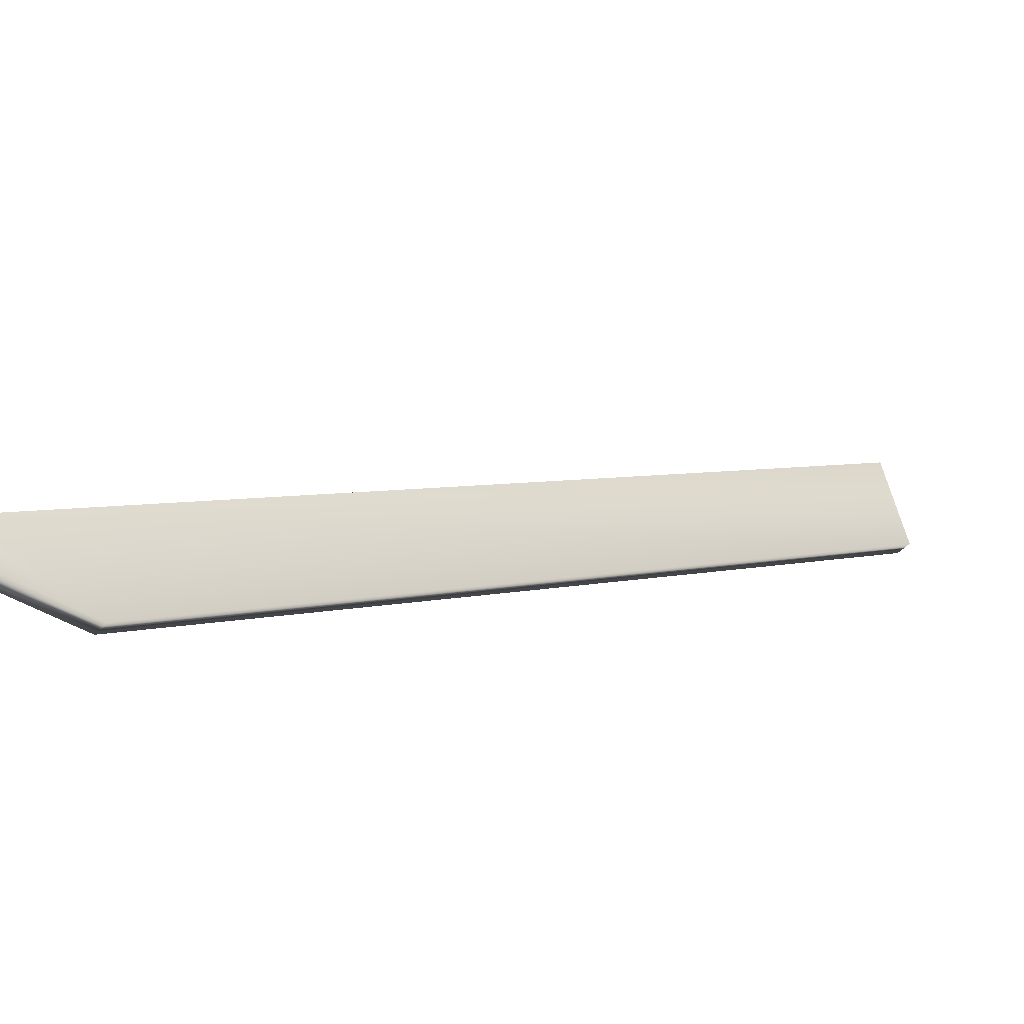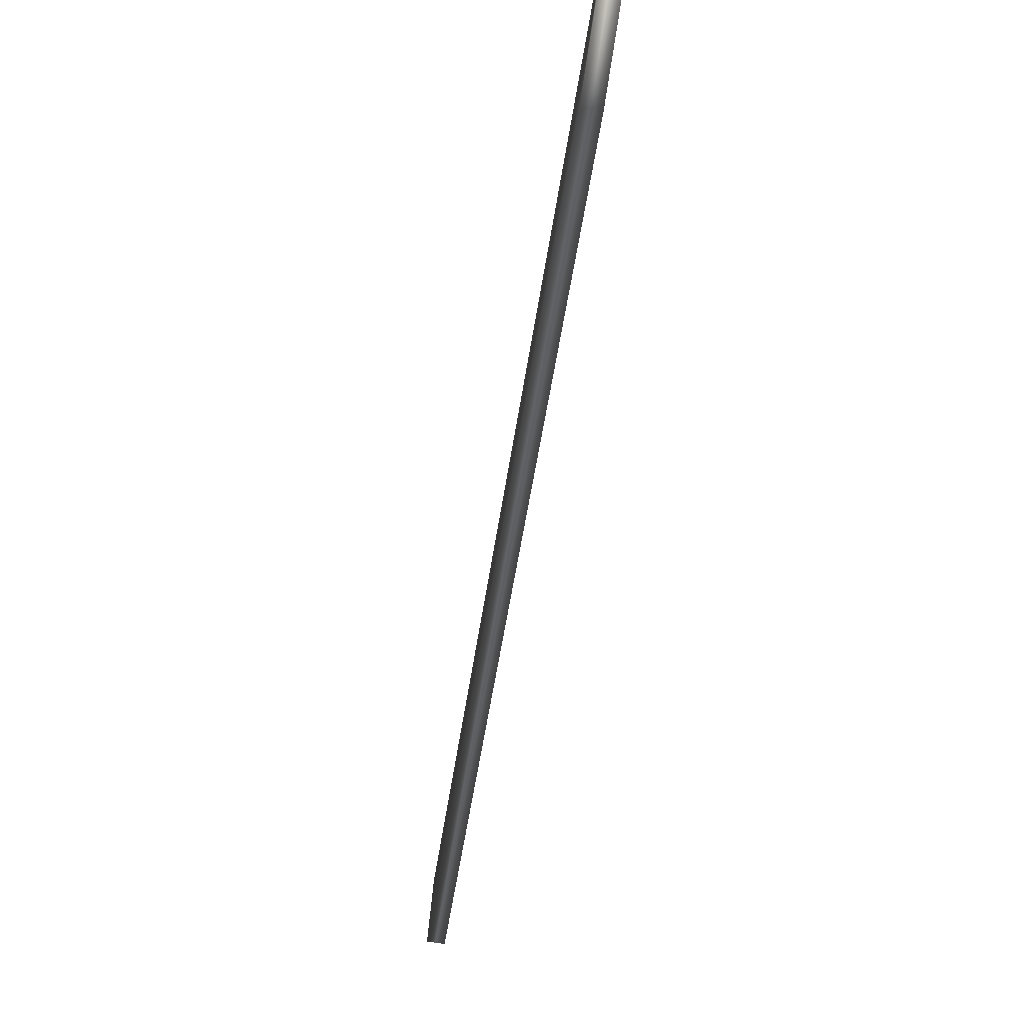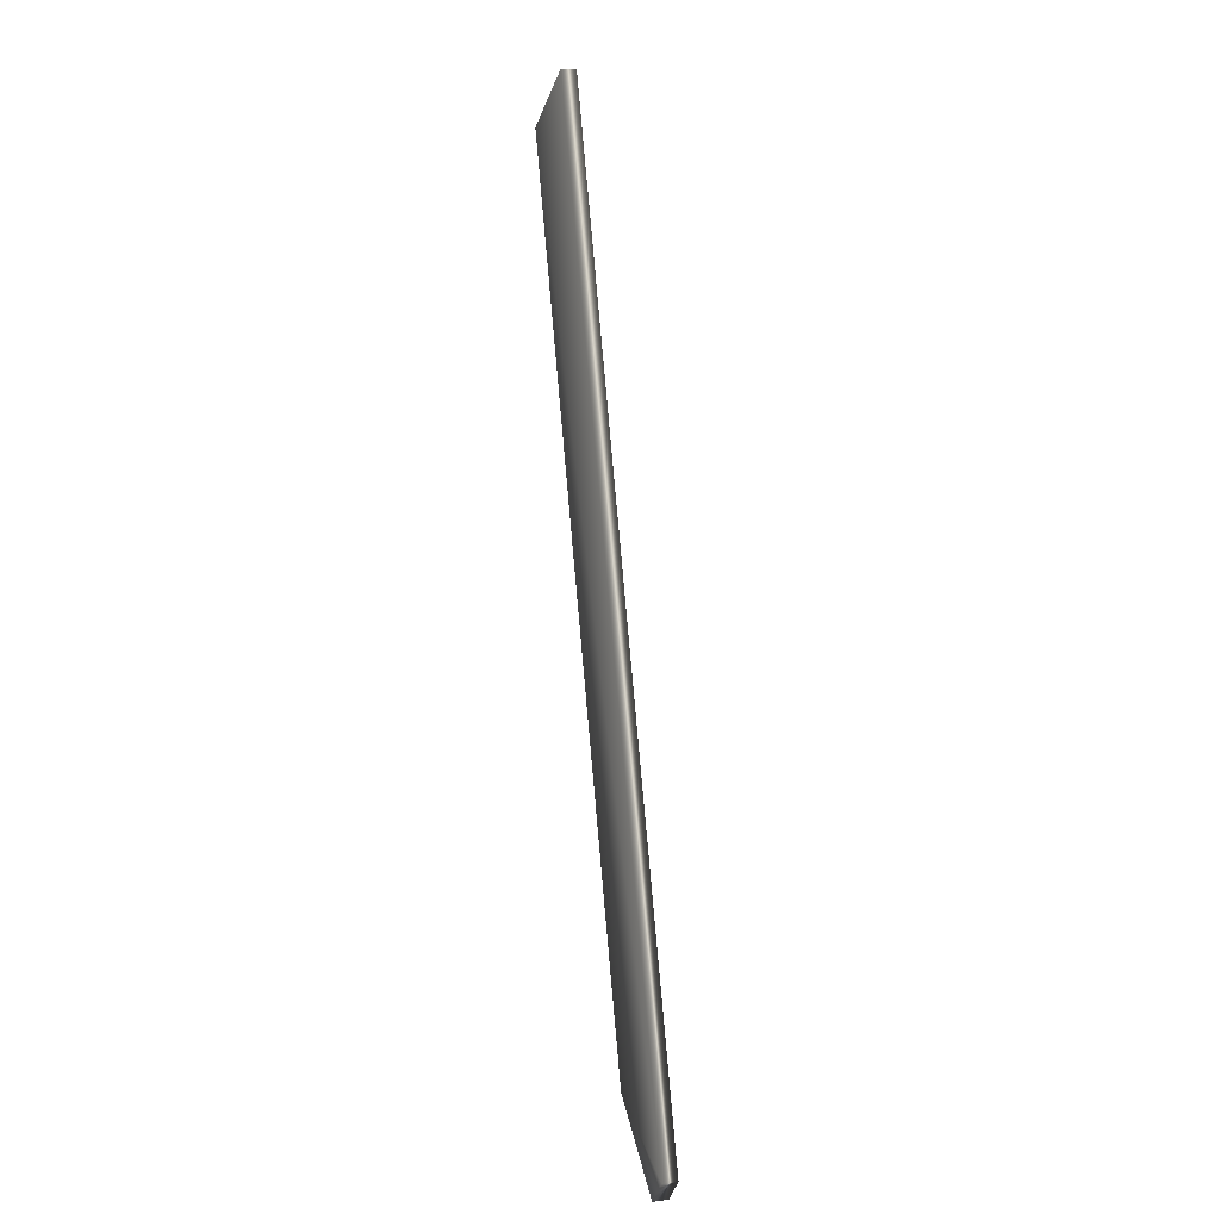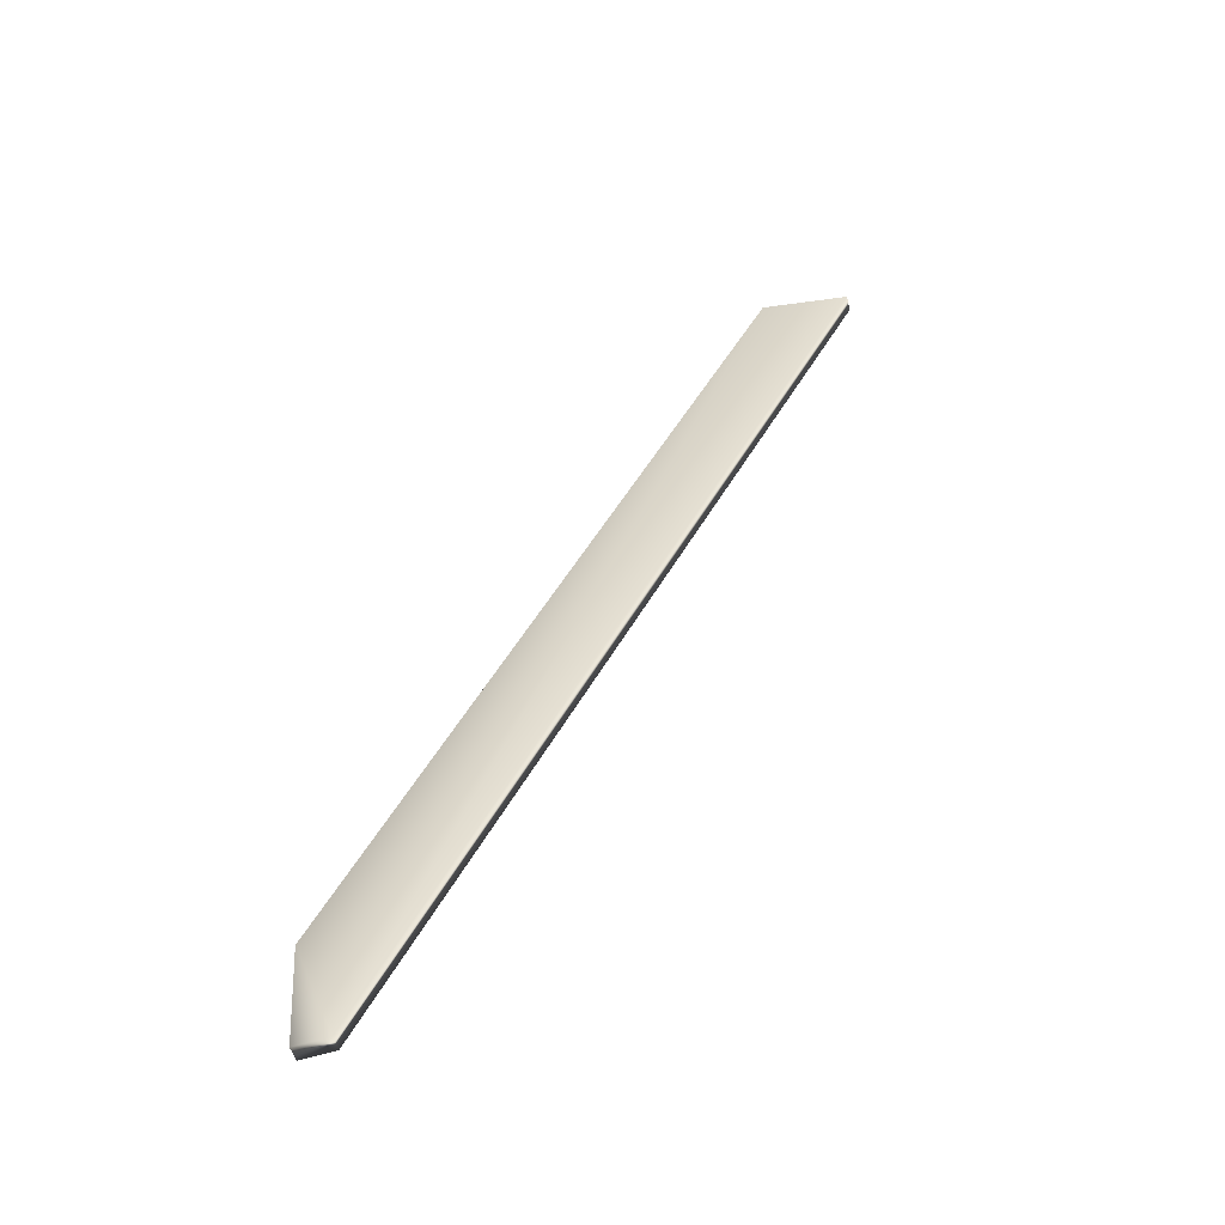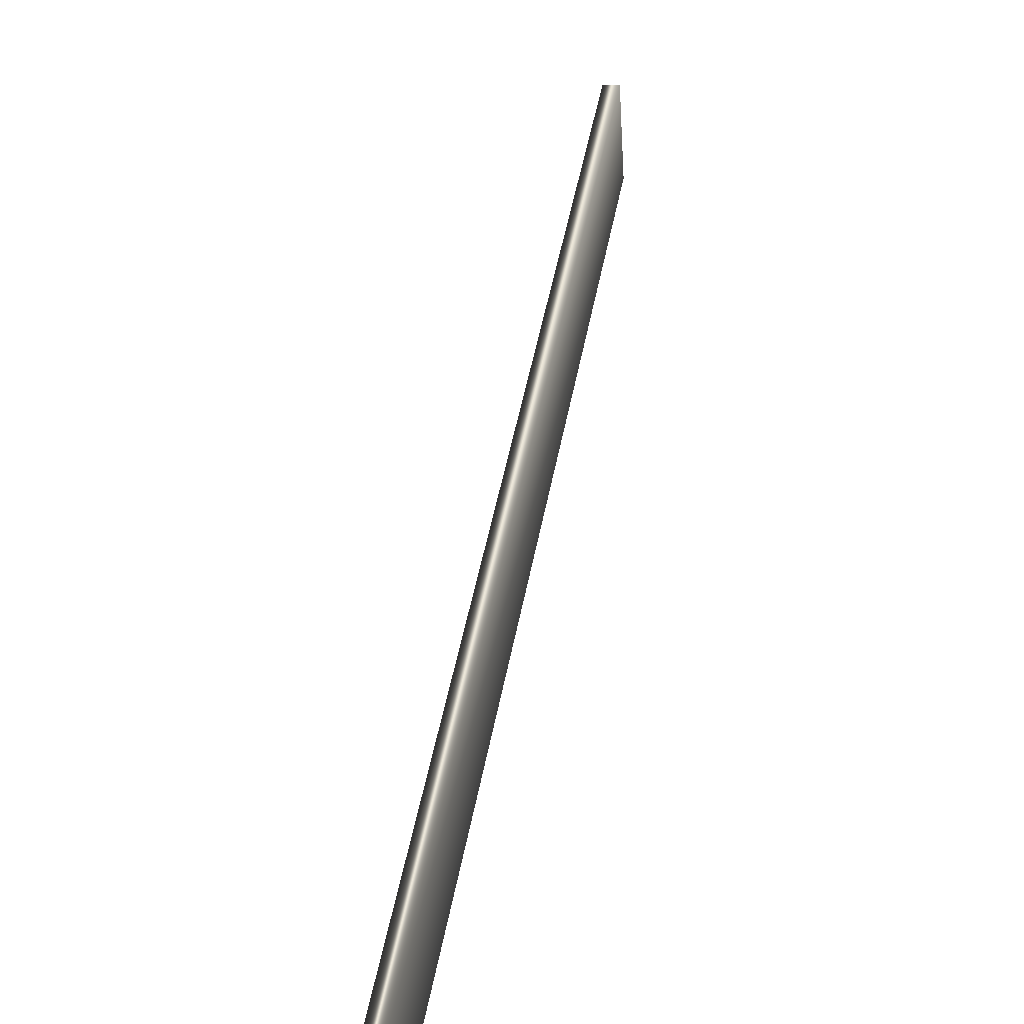
<metadata>
{"format":"obj","ext":"obj","renderer":"f3d","projection":"perspective","resolution":1024,"background":"white","views":[{"elev":-42.5,"azim":-112.2,"up":"+Y"},{"elev":-77.2,"azim":-174.0,"up":"+Y"},{"elev":-42.0,"azim":166.8,"up":"+Z"},{"elev":-67.6,"azim":106.1,"up":"+Z"},{"elev":15.2,"azim":-152.9,"up":"+Y"}]}
</metadata>
<code>
v -71.56 0.8886 -103.1
v -71.56 0.1667 -103.1
v -71.88 0.8886 -103.1
v -71.88 0.1667 -103.1
v -71.29 0.1667 -100.8
v -70.97 0.1667 -100.9
v -66.79 10.42 -85.07
v -66.92 12.25 -85.58
v -67.11 10.42 -84.98
v -67.24 12.25 -85.49
f 1 2 3
f 3 2 4
f 4 2 5
f 5 2 6
f 2 1 6
f 6 1 7
f 7 1 8
f 7 9 6
f 6 9 5
f 4 5 3
f 3 5 9
f 3 9 10
f 3 10 1
f 1 10 8
f 10 9 8
f 8 9 7

</code>
